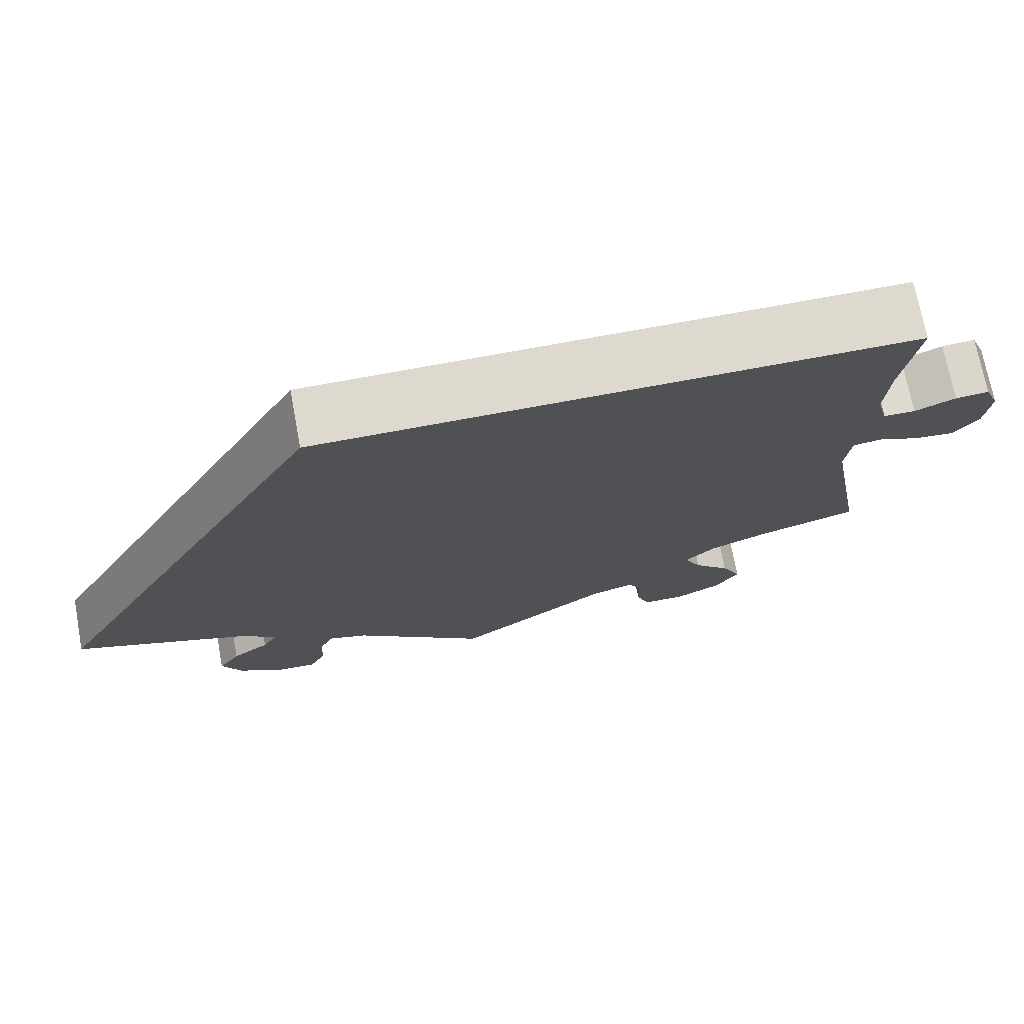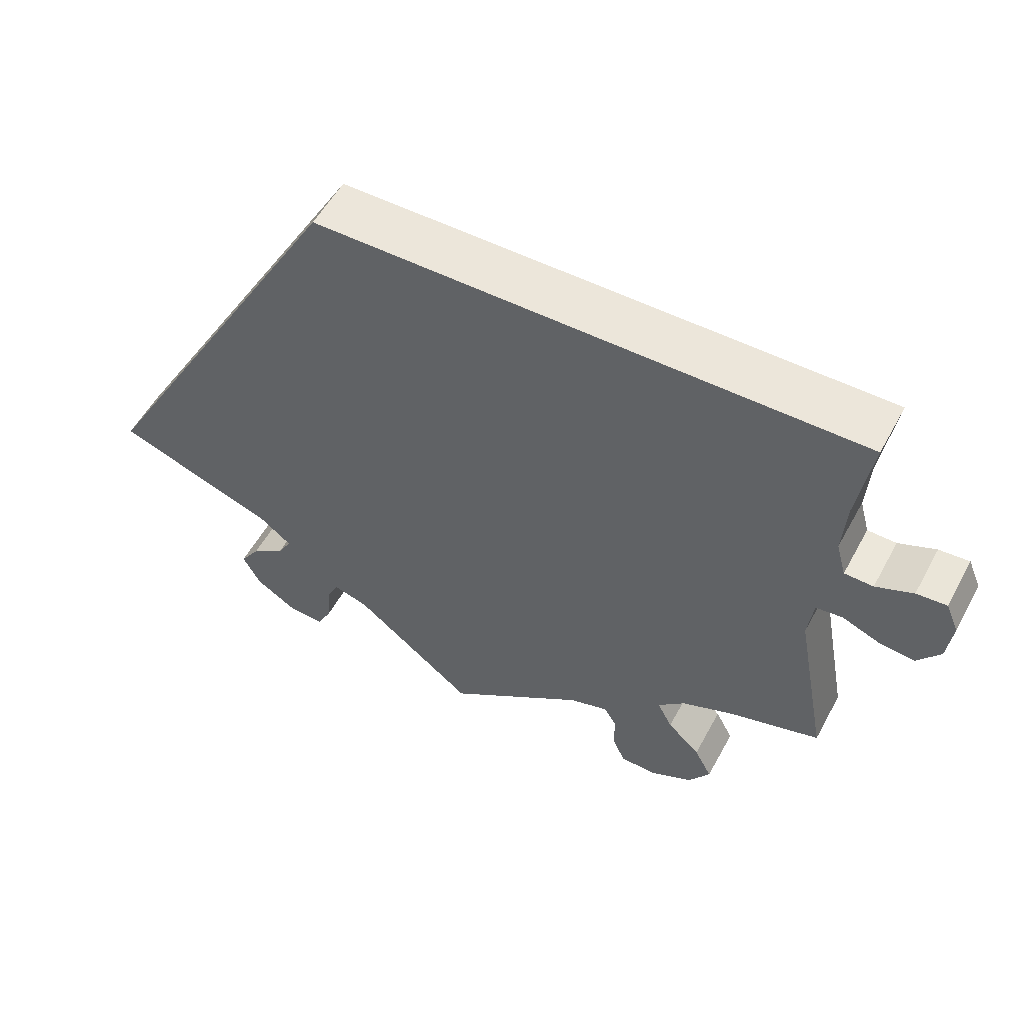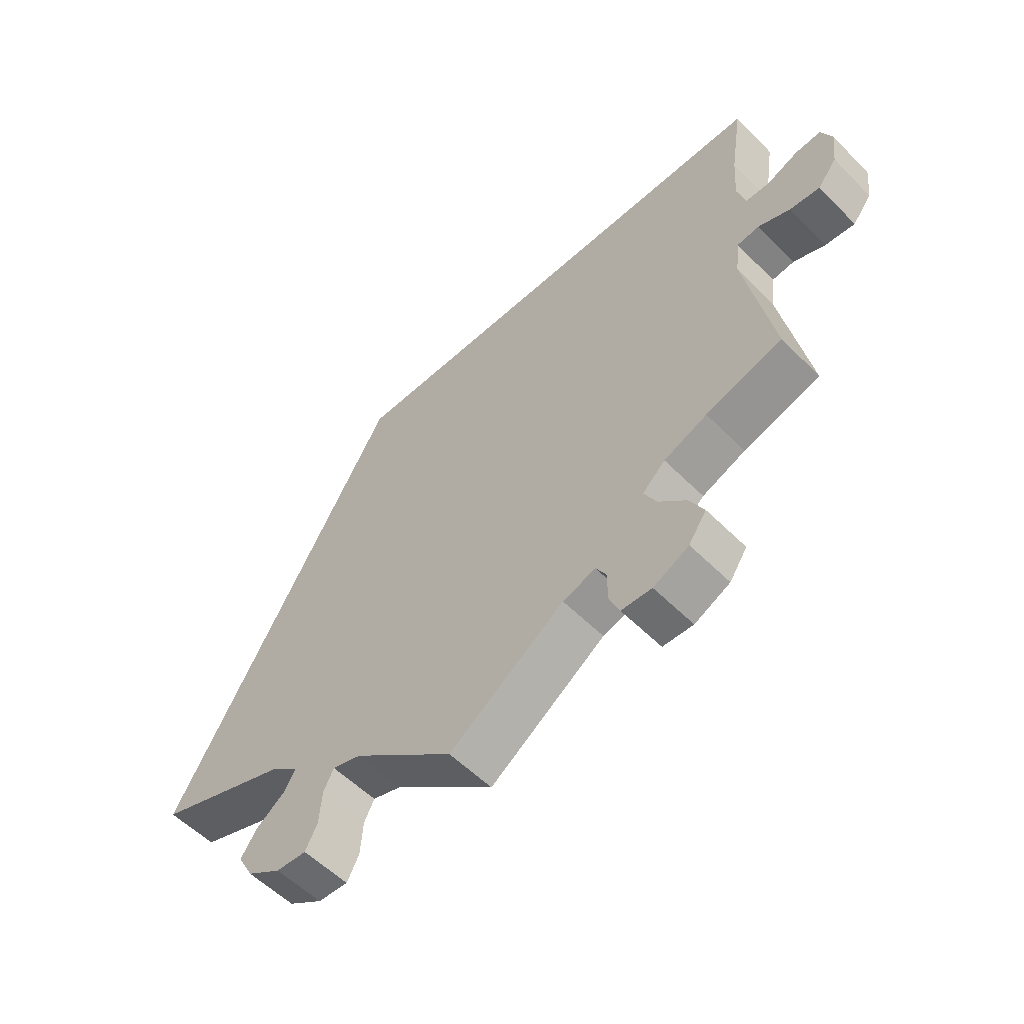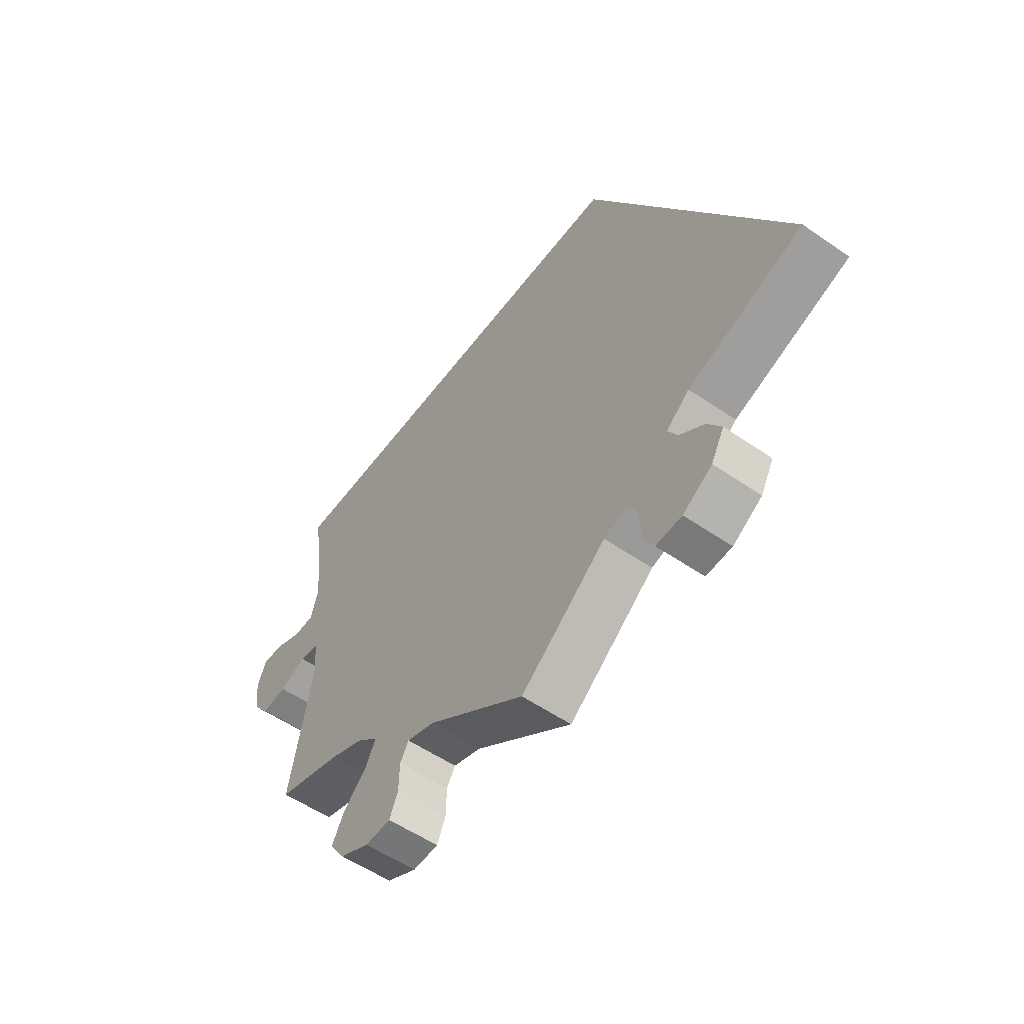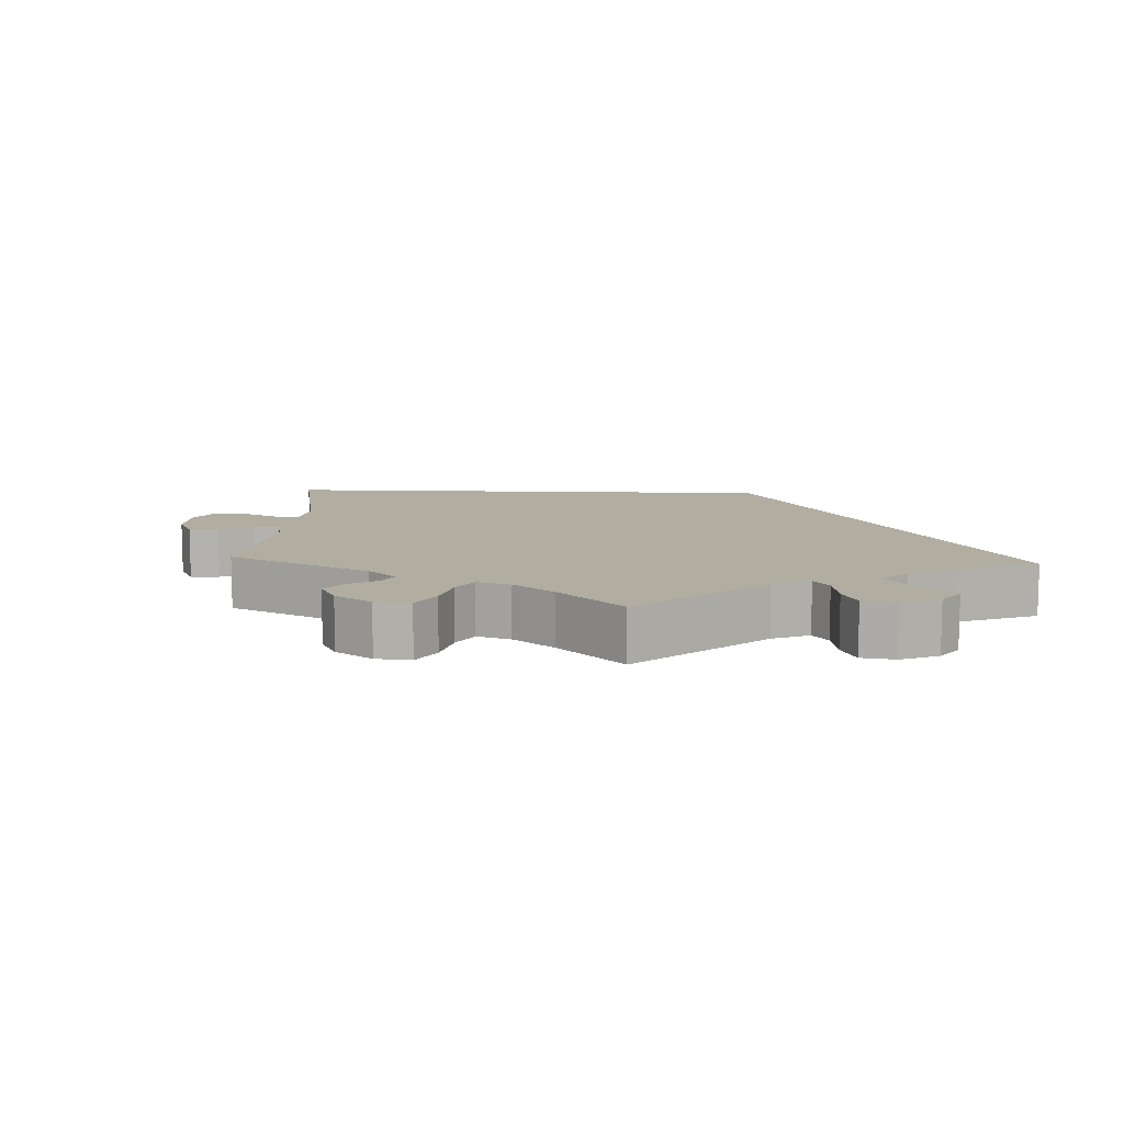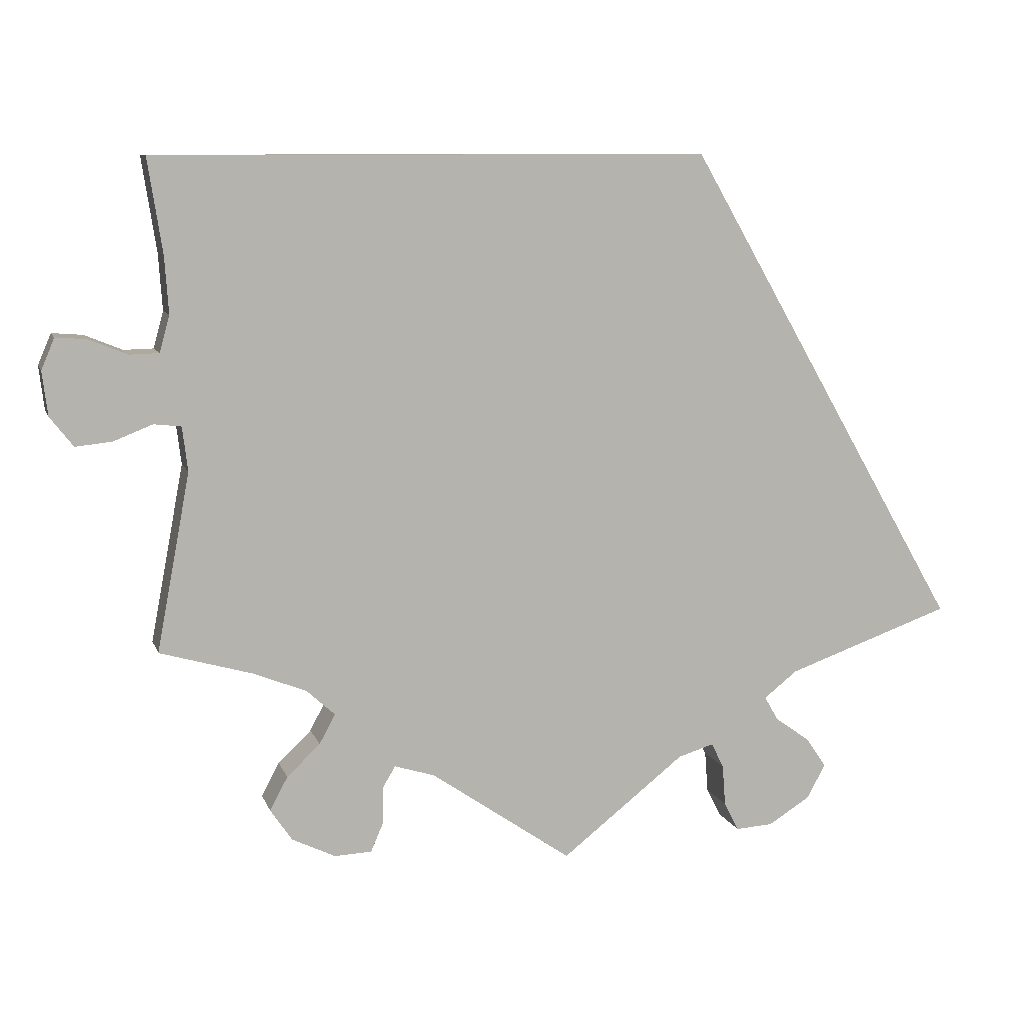
<metadata>
{"format":"obj","ext":"obj","renderer":"f3d","projection":"perspective","resolution":1024,"background":"white","views":[{"elev":71.6,"azim":169.4,"up":"+Z"},{"elev":54.5,"azim":-151.9,"up":"+Z"},{"elev":-55.8,"azim":-136.3,"up":"+Z"},{"elev":-54.7,"azim":53.8,"up":"+Z"},{"elev":10.3,"azim":-117.2,"up":"+Y"},{"elev":9.1,"azim":-15.0,"up":"+Z"}]}
</metadata>
<code>
v -0.537 0.07 -0.31
v -0.376 0.07 -0.483
v 0.221 0.07 -0.512
v -0.536 0.07 -0.02
v 0 0.07 -0.62
v 0.37 0.07 -0.521
v 0.244 0.07 -0.602
v -0.25 0.07 -0.506
v 0.346 0.07 -0.565
v -0.633 0.07 -0.045
v 0.324 0.07 -0.386
v -0.251 0.07 -0.555
v -0.333 0.07 -0.442
v -0.494 0.07 -0.081
v -0.526 0.07 0.068
v 0.225 0.07 -0.565
v 0.299 0.07 -0.451
v -0.586 0.07 -0.04
v 0.159 0.07 -0.494
v -0.501 0.07 -0.024
v 0.281 0.07 -0.42
v -0.313 0.07 -0.404
v -0.349 0.07 -0.371
v 0.344 0.07 -0.483
v -0.67 0.07 0.05
v -0.518 0.07 0.188
v 0.205 0.07 -0.48
v -0.267 0.07 -0.592
v -0.513 0.07 0.115
v -0.613 0.07 0.087
v -0.417 0.07 -0.344
v 0.537 0.07 -0.31
v -0.182 0.07 -0.495
v -0.371 0.07 -0.567
v -0.537 0.07 0.31
v -0.399 0.07 -0.526
v -0.315 0.07 -0.594
v -0.564 0.07 0.067
v -0.234 0.07 -0.479
v 0.179 0.07 0.31
v -0.653 0.07 0.09
v 0.292 0.07 -0.599
v -0.663 0.07 -0.007
v -0.537 -0 -0.31
v -0.376 -0 -0.483
v 0.221 -0 -0.512
v -0.536 -0 -0.02
v 0 -0 -0.62
v 0.37 -0 -0.521
v 0.244 -0 -0.602
v -0.25 -0 -0.506
v 0.346 -0 -0.565
v -0.633 -0 -0.045
v 0.324 -0 -0.386
v -0.251 -0 -0.555
v -0.333 -0 -0.442
v -0.494 -0 -0.081
v -0.526 -0 0.068
v 0.225 -0 -0.565
v 0.299 -0 -0.451
v -0.586 -0 -0.04
v 0.159 -0 -0.494
v -0.501 -0 -0.024
v 0.281 -0 -0.42
v -0.313 -0 -0.404
v -0.349 -0 -0.371
v 0.344 -0 -0.483
v -0.67 -0 0.05
v -0.518 -0 0.188
v 0.205 -0 -0.48
v -0.267 -0 -0.592
v -0.513 -0 0.115
v -0.613 -0 0.087
v -0.417 -0 -0.344
v 0.537 -0 -0.31
v -0.182 -0 -0.495
v -0.371 -0 -0.567
v -0.537 -0 0.31
v -0.399 -0 -0.526
v -0.315 -0 -0.594
v -0.564 -0 0.067
v -0.234 -0 -0.479
v 0.179 -0 0.31
v -0.653 -0 0.09
v 0.292 -0 -0.599
v -0.663 -0 -0.007
f 19 5 33
f 27 19 33 39
f 42 7 16 3
f 42 3 27
f 9 42 27
f 17 24 6 9
f 21 17 9 27
f 11 21 27 39
f 26 35 40 32
f 29 26 32 11
f 15 29 11 39
f 25 41 30 38
f 4 18 10 43
f 4 43 25 38
f 31 1 14
f 23 31 14 20
f 22 23 20
f 34 36 2 13
f 34 13 22
f 37 34 22
f 8 12 28 37
f 8 37 22
f 39 8 22 20
f 20 4 38 15
f 39 20 15
f 76 48 62
f 82 76 62 70
f 46 59 50 85
f 70 46 85
f 70 85 52
f 52 49 67 60
f 70 52 60 64
f 82 70 64 54
f 75 83 78 69
f 54 75 69 72
f 82 54 72 58
f 81 73 84 68
f 86 53 61 47
f 81 68 86 47
f 57 44 74
f 63 57 74 66
f 63 66 65
f 56 45 79 77
f 65 56 77
f 65 77 80
f 80 71 55 51
f 65 80 51
f 63 65 51 82
f 58 81 47 63
f 58 63 82
f 33 76 82 39
f 39 82 51 8
f 8 51 55 12
f 12 55 71 28
f 28 71 80 37
f 37 80 77 34
f 34 77 79 36
f 36 79 45 2
f 2 45 56 13
f 13 56 65 22
f 22 65 66 23
f 23 66 74 31
f 31 74 44 1
f 1 44 57 14
f 14 57 63 20
f 20 63 47 4
f 4 47 61 18
f 18 61 53 10
f 10 53 86 43
f 43 86 68 25
f 25 68 84 41
f 41 84 73 30
f 30 73 81 38
f 38 81 58 15
f 15 58 72 29
f 29 72 69 26
f 26 69 78 35
f 35 78 83 40
f 40 83 75 32
f 32 75 54 11
f 11 54 64 21
f 21 64 60 17
f 17 60 67 24
f 24 67 49 6
f 6 49 52 9
f 9 52 85 42
f 42 85 50 7
f 7 50 59 16
f 16 59 46 3
f 3 46 70 27
f 27 70 62 19
f 19 62 48 5
f 5 48 76 33

</code>
